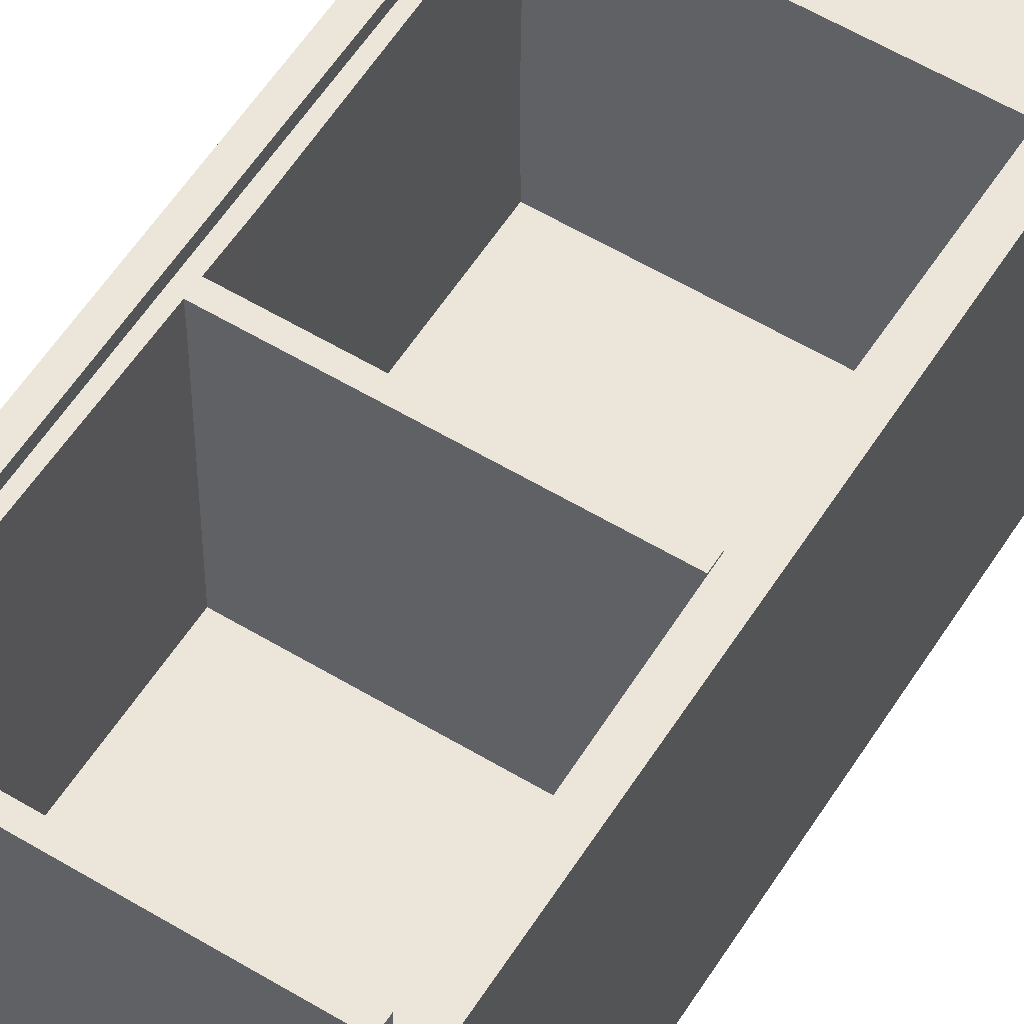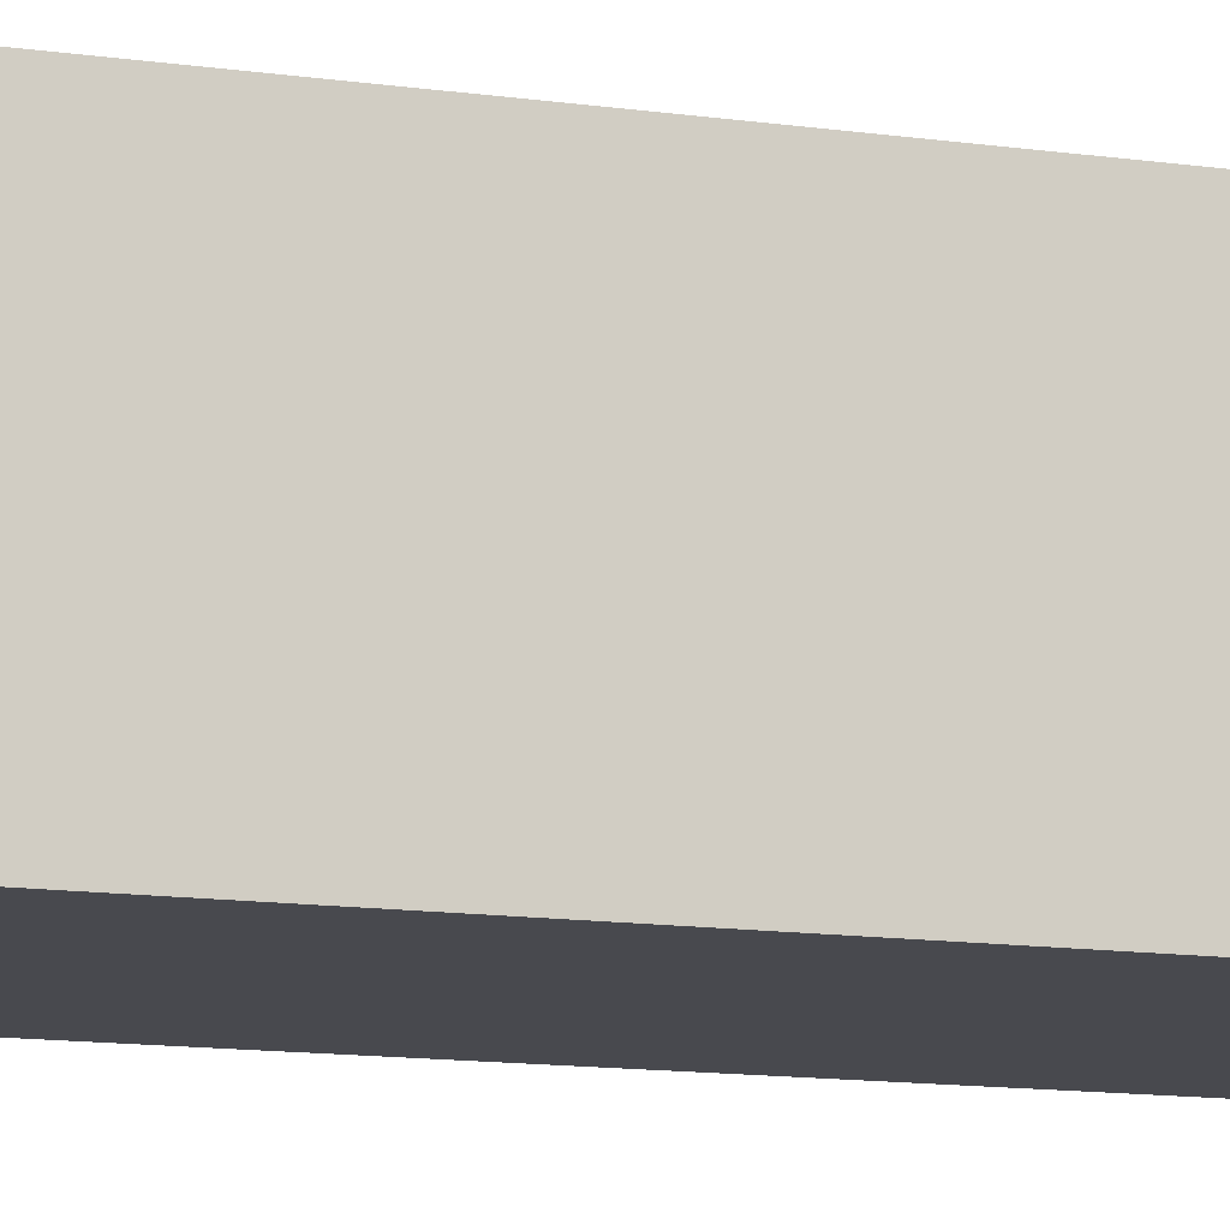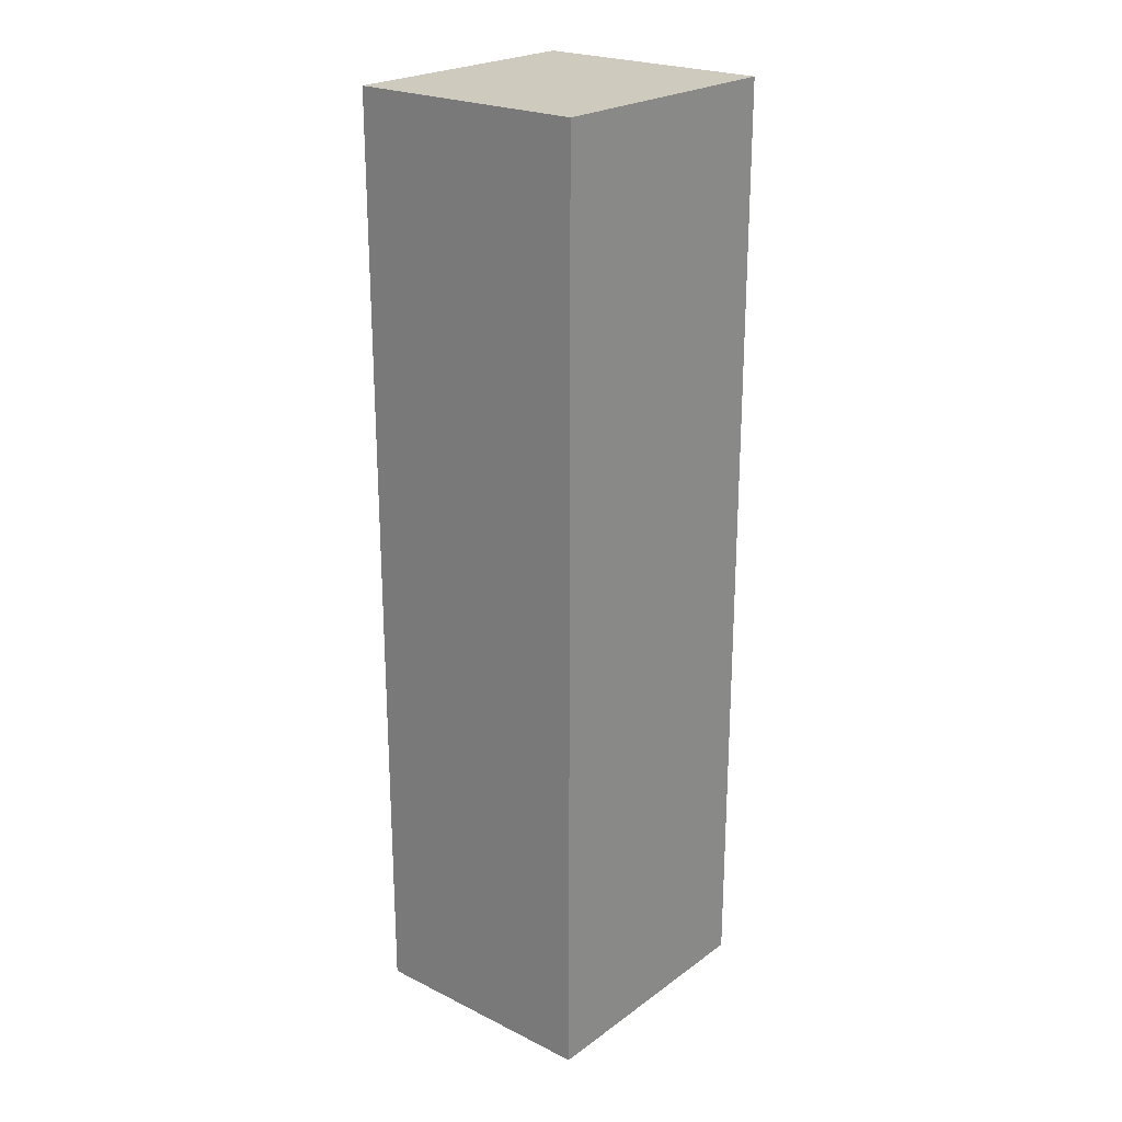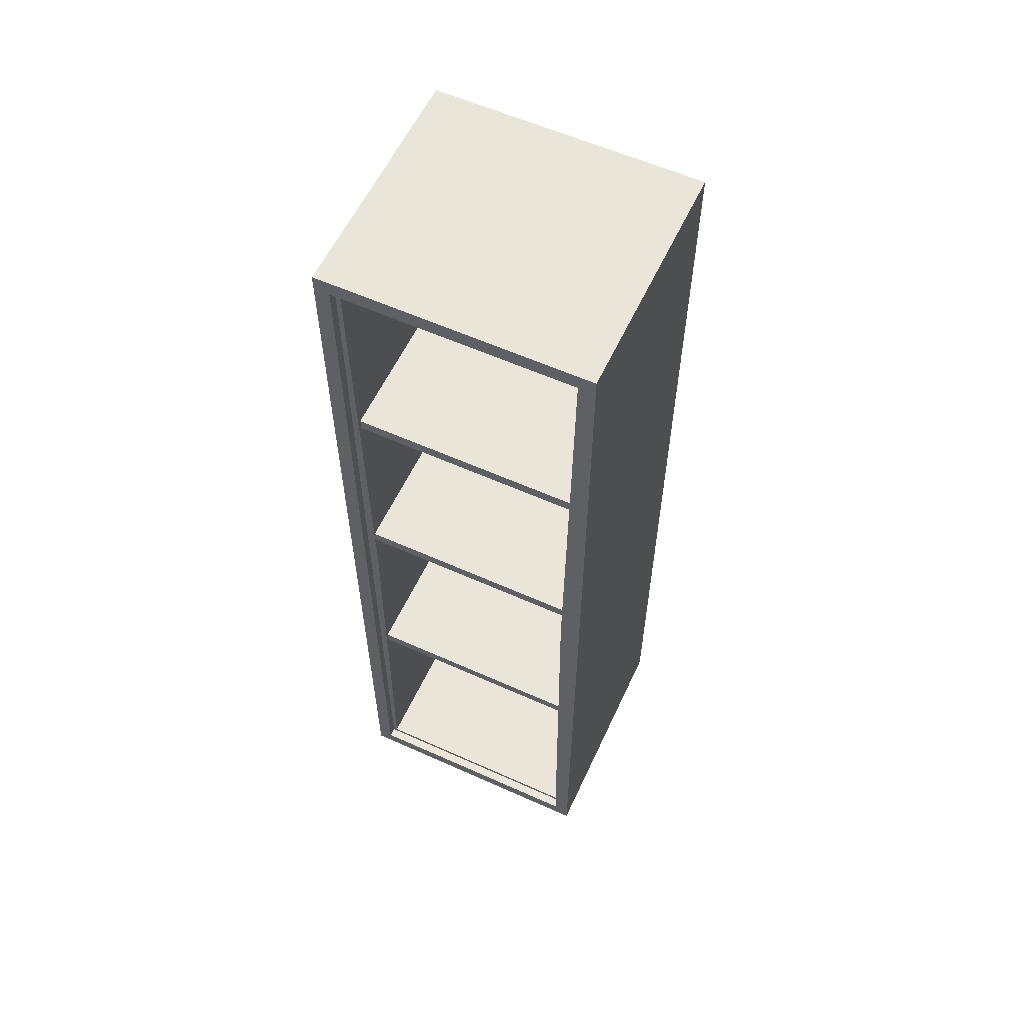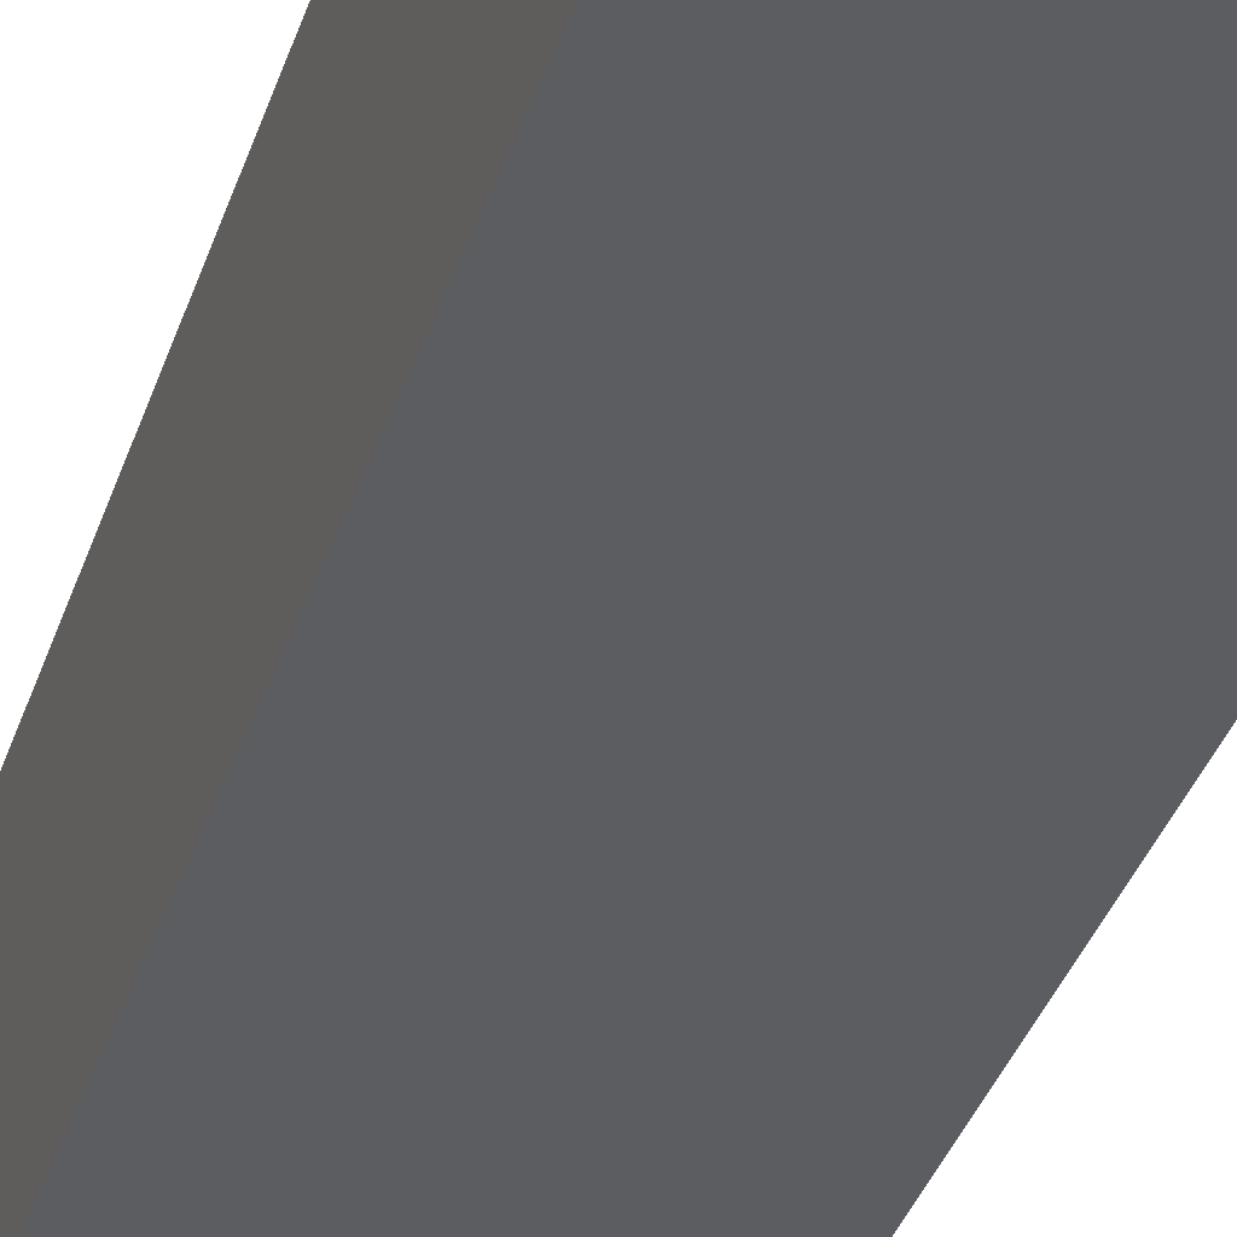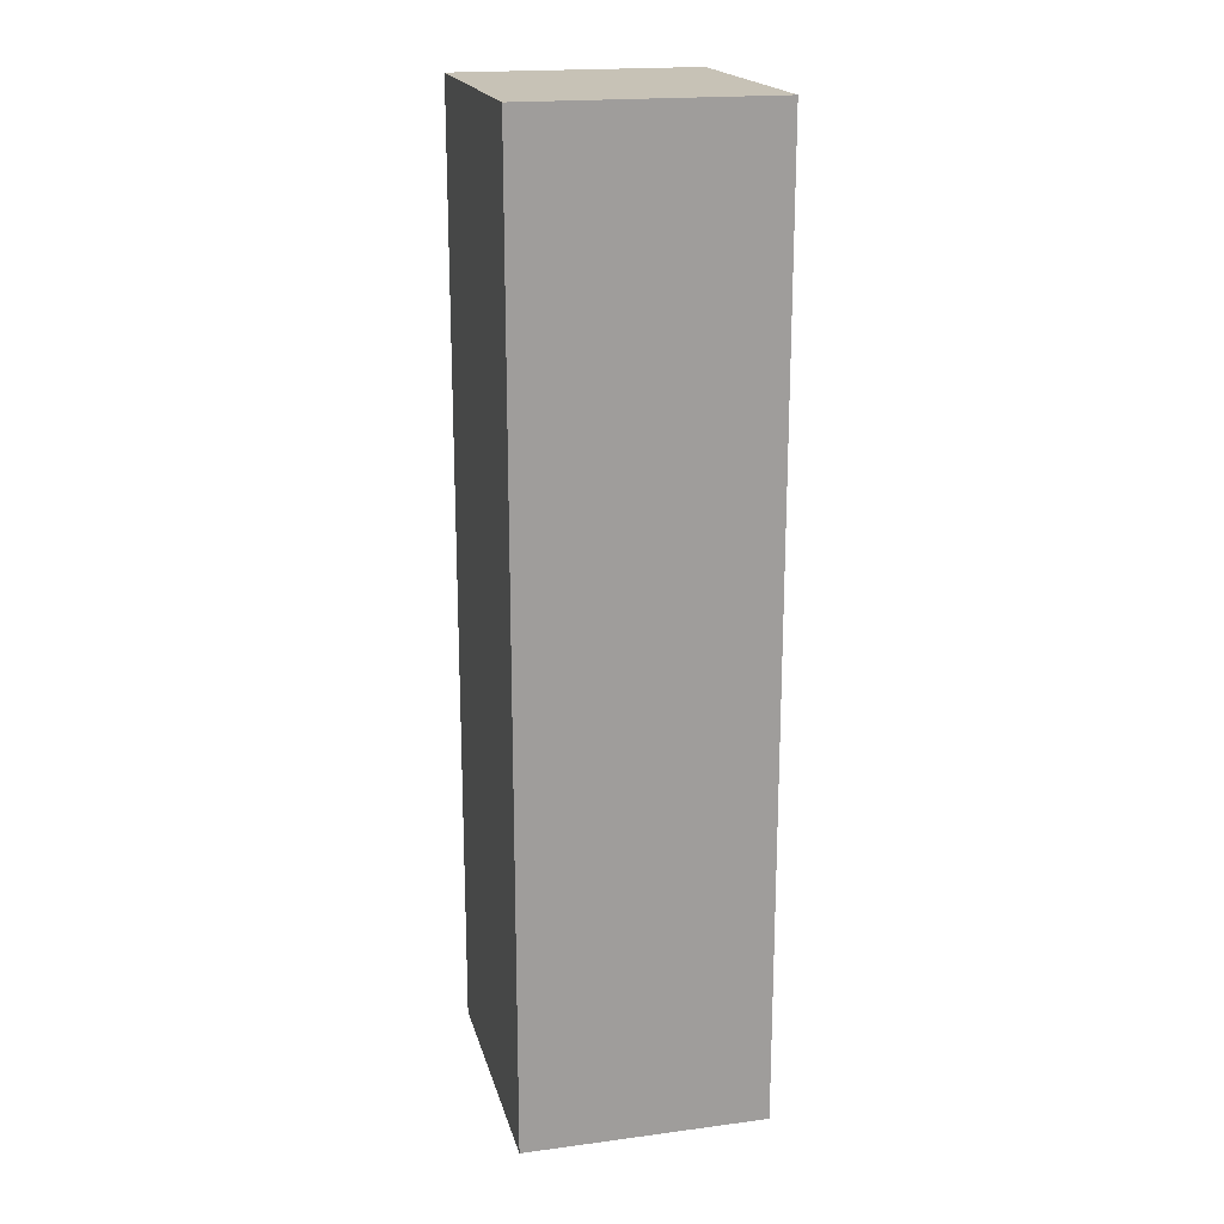
<metadata>
{"format":"obj","ext":"obj","renderer":"f3d","projection":"perspective","resolution":1024,"background":"white","views":[{"elev":57.2,"azim":-147.9,"up":"+Z"},{"elev":-12.6,"azim":-108.6,"up":"+Z"},{"elev":23.2,"azim":129.8,"up":"+Y"},{"elev":58.6,"azim":24.9,"up":"+Y"},{"elev":-36.5,"azim":162.8,"up":"+Z"},{"elev":19.2,"azim":-103.9,"up":"+Y"}]}
</metadata>
<code>
v -209.9 0 100
v -319.9 0 100
v -319.9 0 0
v -209.9 0 0
v -319.9 392.2 100
v -319.9 392.2 0
v -209.9 392.2 0
v -209.9 392.2 100
v -319.9 196.1 100
v -319.9 196.1 0
v -209.9 196.1 0
v -209.9 196.1 100
v -216.2 6.454 100
v -216.2 196.1 100
v -313.5 196.1 100
v -313.5 6.454 100
v -216.2 385.7 100
v -313.5 385.7 100
v -313.5 6.454 96.2
v -313.5 196.1 96.2
v -313.5 385.7 96.2
v -216.2 385.7 96.2
v -216.2 196.1 96.2
v -216.2 6.454 96.2
v -218.4 8.583 8.501
v -218.8 196.1 8.98
v -310.9 196.1 8.98
v -311.4 8.583 8.501
v -218.4 383.6 8.501
v -311.4 383.6 8.501
v -311.7 8.298 96.2
v -309.8 196.1 96.2
v -311.7 383.9 96.2
v -218.1 383.9 96.2
v -219.9 196.1 96.2
v -218.1 8.298 96.2
v -309.8 114.8 96.2
v -218.4 114.8 96.2
v -309.8 119.6 96.2
v -218.4 119.6 96.2
v -309.8 119.6 6.372
v -218.4 119.6 6.372
v -309.8 114.8 6.372
v -218.4 114.8 6.372
v -309.8 210.5 96.2
v -218.4 210.5 96.2
v -309.8 215.3 96.2
v -218.4 215.3 96.2
v -309.8 215.3 6.372
v -218.4 215.3 6.372
v -309.8 210.5 6.372
v -218.4 210.5 6.372
v -309.8 298.1 96.2
v -218.4 298.1 96.2
v -309.8 302.9 96.2
v -218.4 302.9 96.2
v -309.8 302.9 6.372
v -218.4 302.9 6.372
v -309.8 298.1 6.372
v -218.4 298.1 6.372
f 25 26 27 28
f 2 9 10 3
f 3 10 11 4
f 4 11 12 1
f 4 1 2 3
f 9 5 6 10
f 11 10 6 7
f 12 11 7 8
f 27 26 29 30
f 7 6 5 8
f 1 12 14 13
f 9 2 16 15
f 2 1 13 16
f 12 8 17 14
f 8 5 18 17
f 5 9 15 18
f 13 14 23 24
f 15 16 19 20
f 16 13 24 19
f 14 17 22 23
f 17 18 21 22
f 18 15 20 21
f 32 31 28 27
f 33 32 27 30
f 34 33 30 29
f 35 34 29 26
f 36 35 26 25
f 31 36 25 28
f 20 19 31 32
f 21 20 32 33
f 22 21 33 34
f 23 22 34 35
f 24 23 35 36
f 19 24 36 31
f 37 38 40 39
f 39 40 42 41
f 43 44 38 37
f 45 46 48 47
f 47 48 50 49
f 51 52 46 45
f 53 54 56 55
f 55 56 58 57
f 59 60 54 53

</code>
